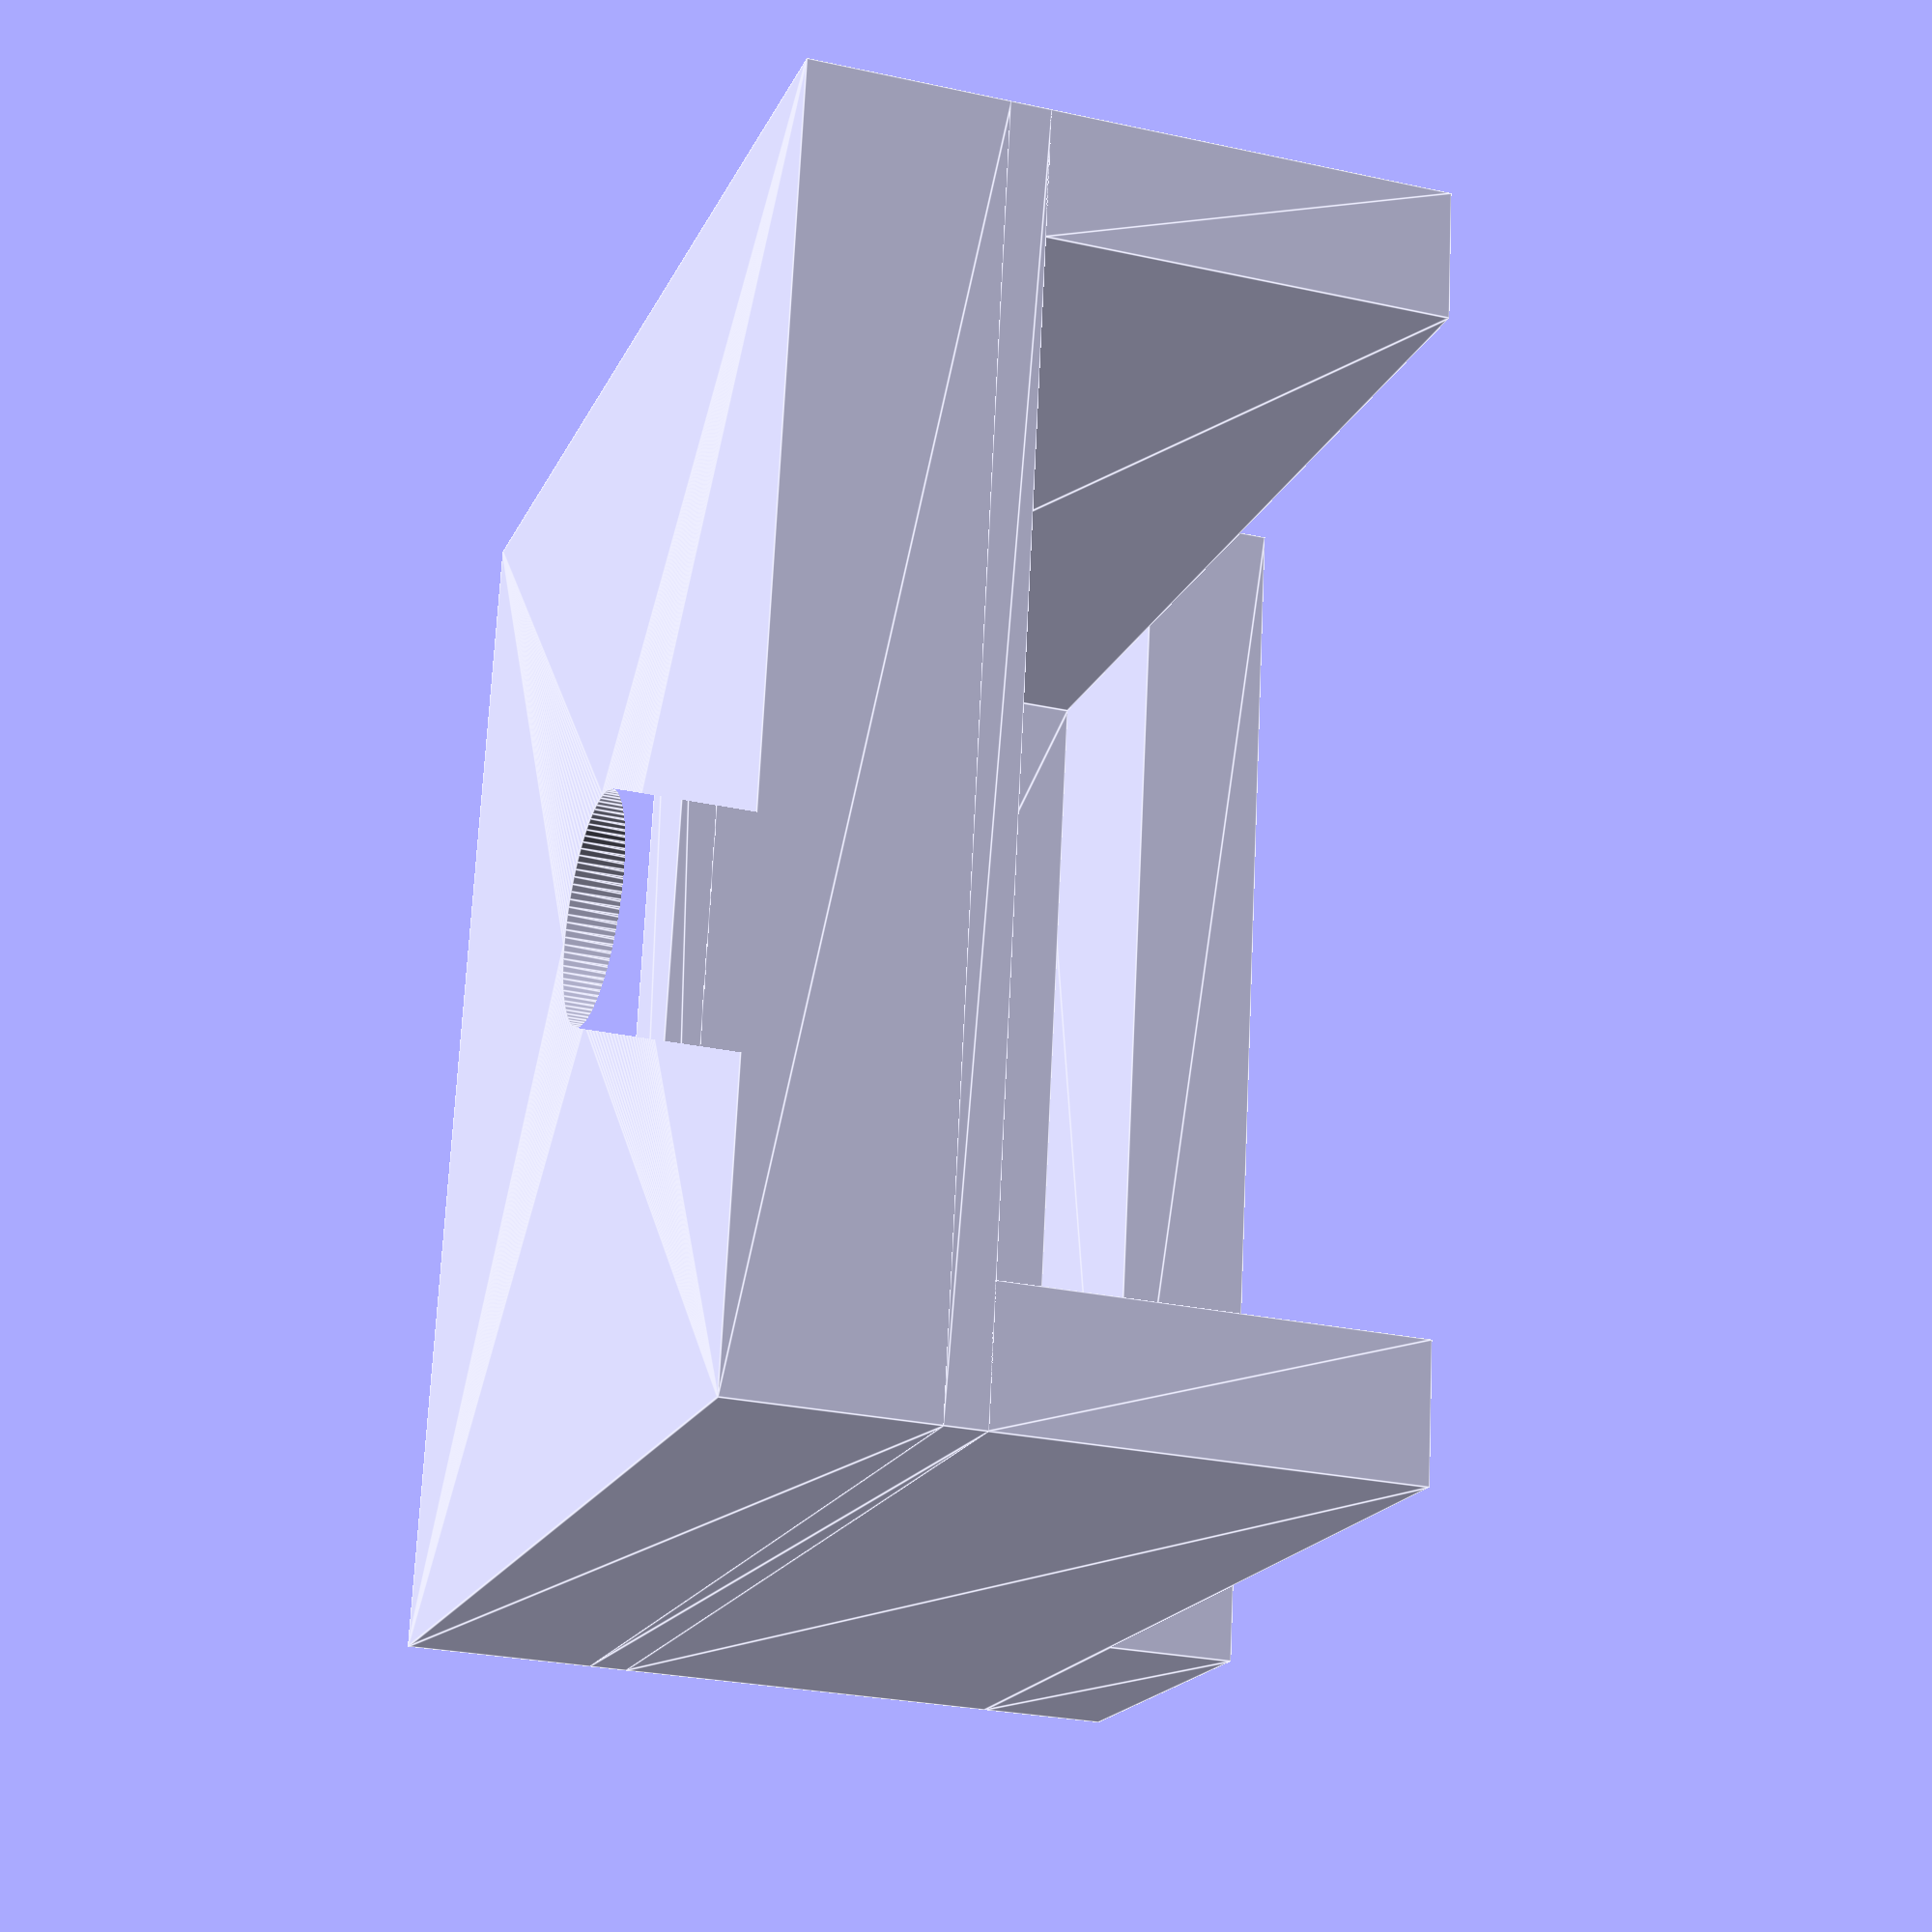
<openscad>
ViewScale = [0.0254, 0.0254, 0.0254];
$fn=96;

models=0;

module wagoX(n)
{
    w=235;
    module wago1()
    {
        linear_extrude(23)
        square([235, 710]);

        translate([0, 0, 22])
        linear_extrude(184)
        square([47, 710]);

        translate([0, 0, 184])
        linear_extrude(132)
        square([235, 710]);
    }
    n = n -1;
    for (ii=[0:w:w*n]) {
        translate([ii, 0, 0])
        wago1();
    }
    translate([w*(n+1), 0, 0])
    linear_extrude(316)
    square([47,710]);
}

module screw_No8_5_8()
{
    linear_extrude(height=100, slices=10, scale=0.5)
    circle(300/2);
    translate([0, 0, 99])
    linear_extrude(500)
    circle(150/2);
}


module wagobox(cells)
{
    basethick=150;
    wallthick=100;

    function cumsum(v) = [for (a=0, ii=0; ii<len(v); a=a+v[ii], ii=ii+1) a];
    function sum(v) = [for(p=v) 1]*v;
    numcells=cumsum(cells);
    echo("numcells ",numcells);

    if (models) {
        for (ii=[0:len(numcells)-1]) {
            color("cornflowerblue")
            translate([wallthick+235*numcells[ii]+ii*50, wallthick, basethick])
            wagoX(cells[ii]);
        }
    }
    squareX = (wallthick*2)+(sum(cells)*235)+(len(cells)*47);
    difference() {
        linear_extrude(basethick)
        difference() {
            square([squareX, 910]);
            translate([squareX/2, 910/2, 0])
            circle(180/2);
        }
        translate([squareX/2, 910/2, 151])
        rotate([180, 0, 0])
        linear_extrude(height=120, slices=10, scale=0.5)
        circle(320/2);

    }

    translate([0, 0, basethick-1])
    linear_extrude(31)
    difference() {
        square([squareX, 910]);
        translate([wallthick, wallthick-20, 0])
        square([squareX-wallthick*2, 910-wallthick*2+20]);
    }

    translate([0, 0, basethick+29])
    linear_extrude(326-20)
    difference() {
        square([squareX, 910]);
        translate([wallthick, -wallthick, 0])
        square([squareX-wallthick*2, 910]);
    }

    translate([0, 910-300, basethick+29+326-20])
    linear_extrude(100)
    square([squareX, 300]);
}
    
module forViewing()
{
//    screw_No8_5_8();
    *translate([0, 0, 100])
    // Gnd
    *color("cornflowerblue") {
    wagoX(5);
    // 12v
    translate([1250, 0, 0])
    wagoX(3);
    // 5v
    translate([2030, 0, 0])
    wagoX(3);
    // WS2812 data
    translate([2820, 0, 0])
    wagoX(3);
    }
    translate([-100, -100, 0])
    wagobox([3]);
}

module forPrinting()
{
    wagobox();
}

scale(ViewScale)
{
    forViewing();
    //forPrinting();
}

</openscad>
<views>
elev=27.4 azim=81.4 roll=251.3 proj=p view=edges
</views>
